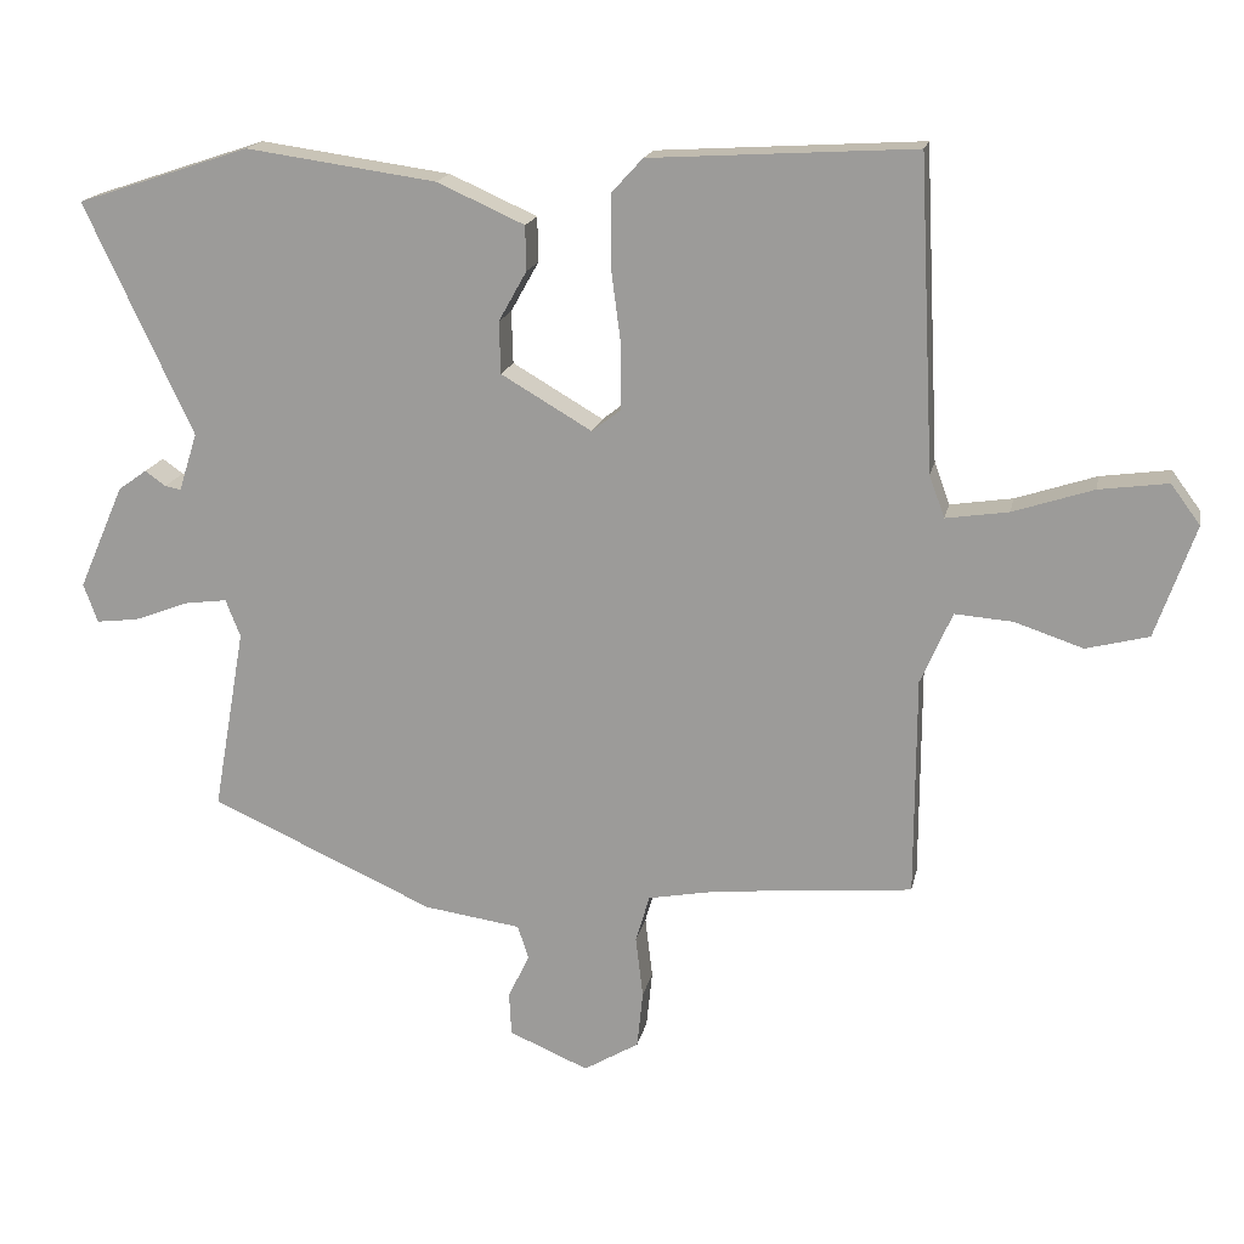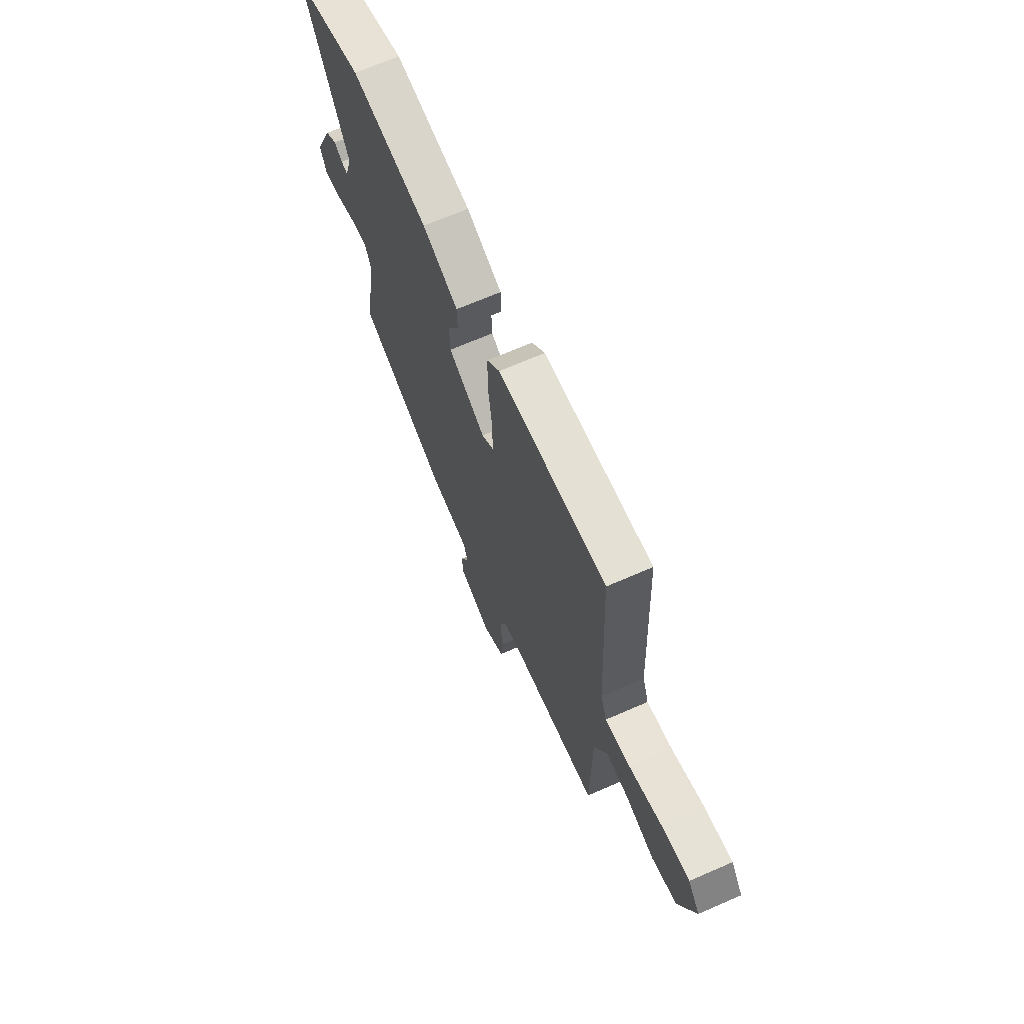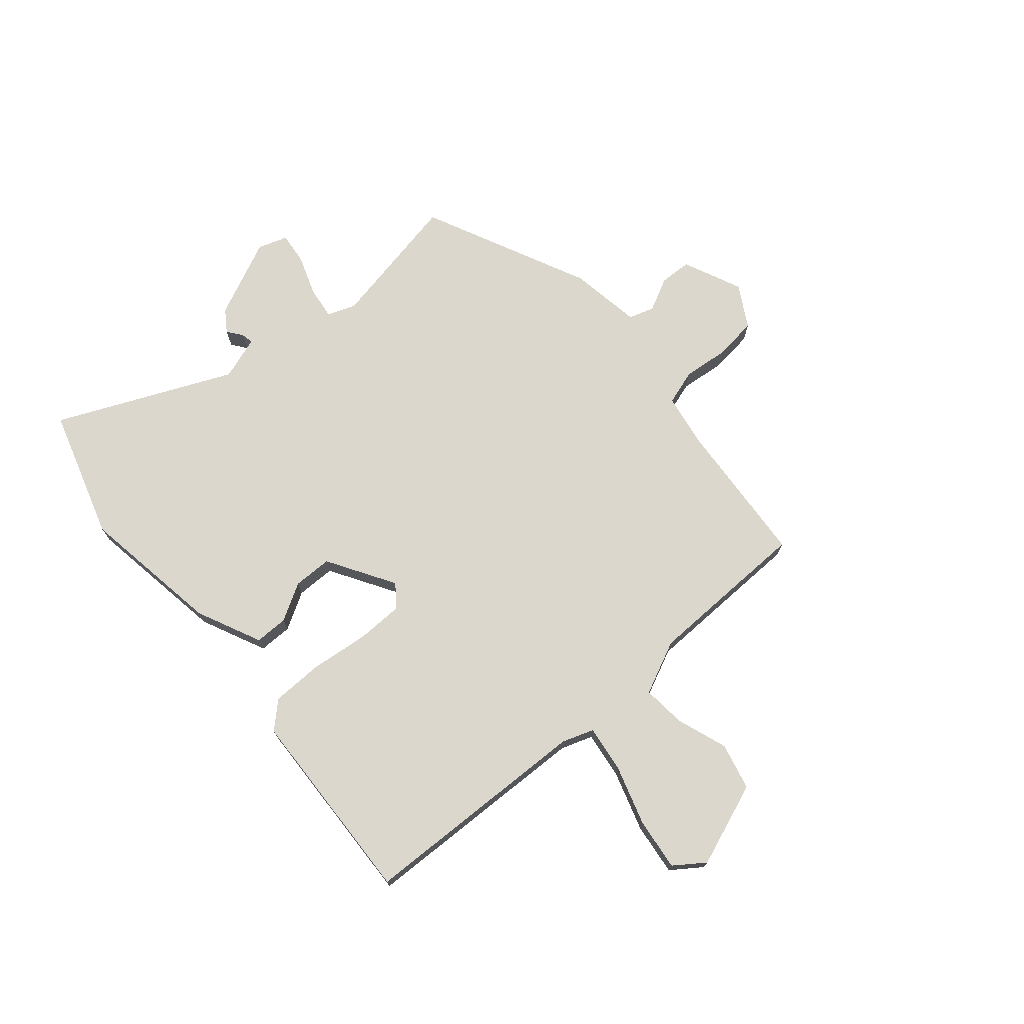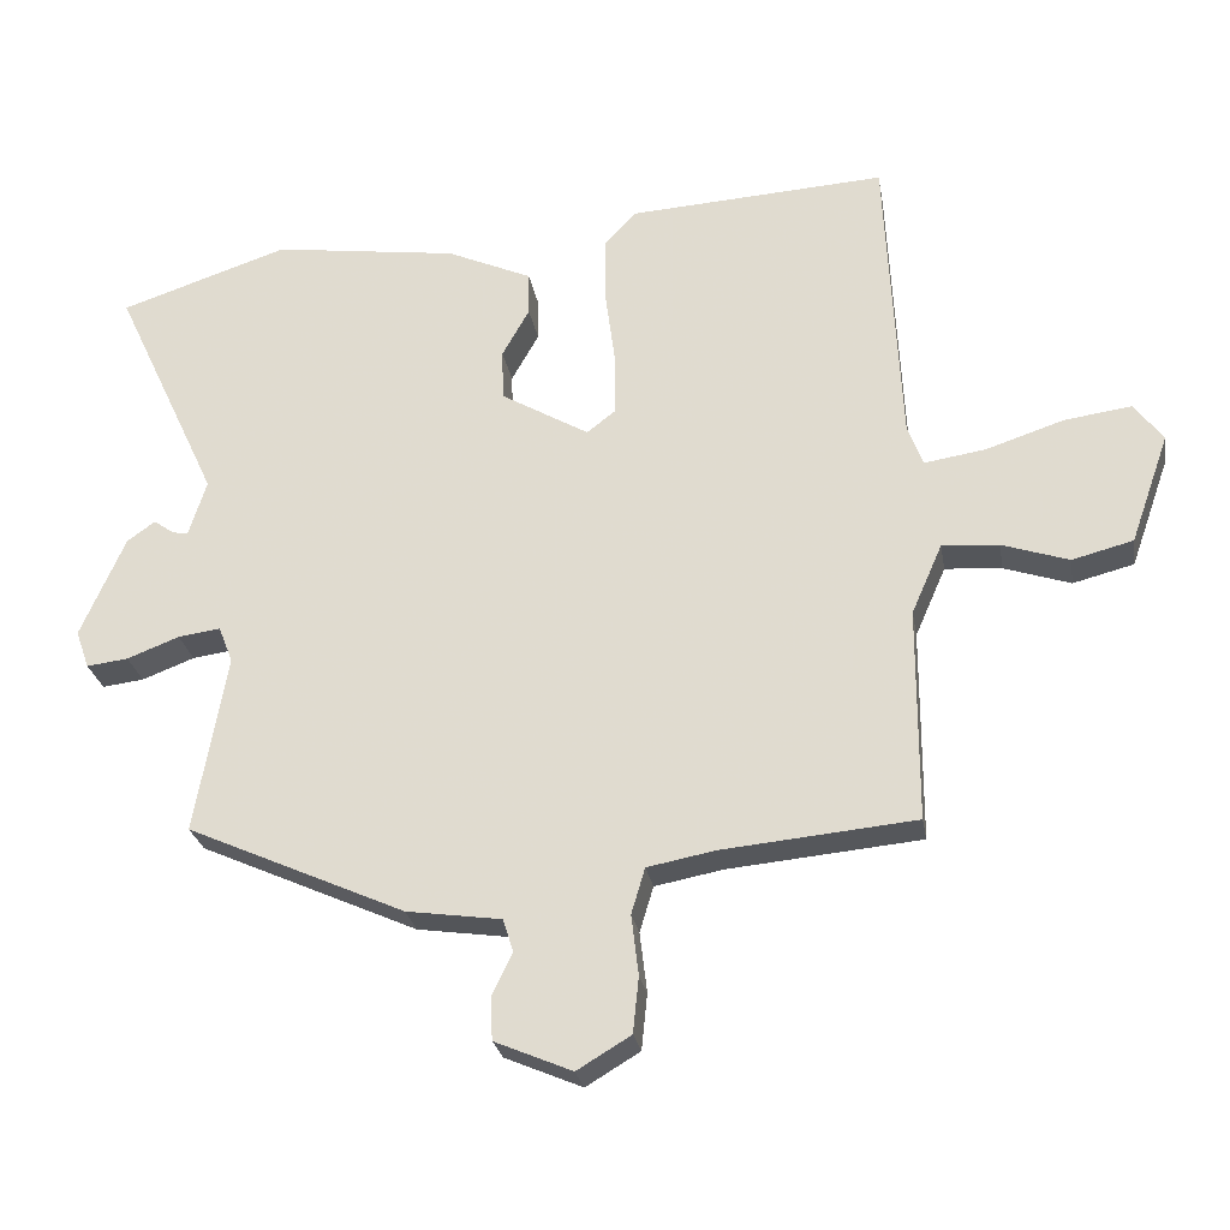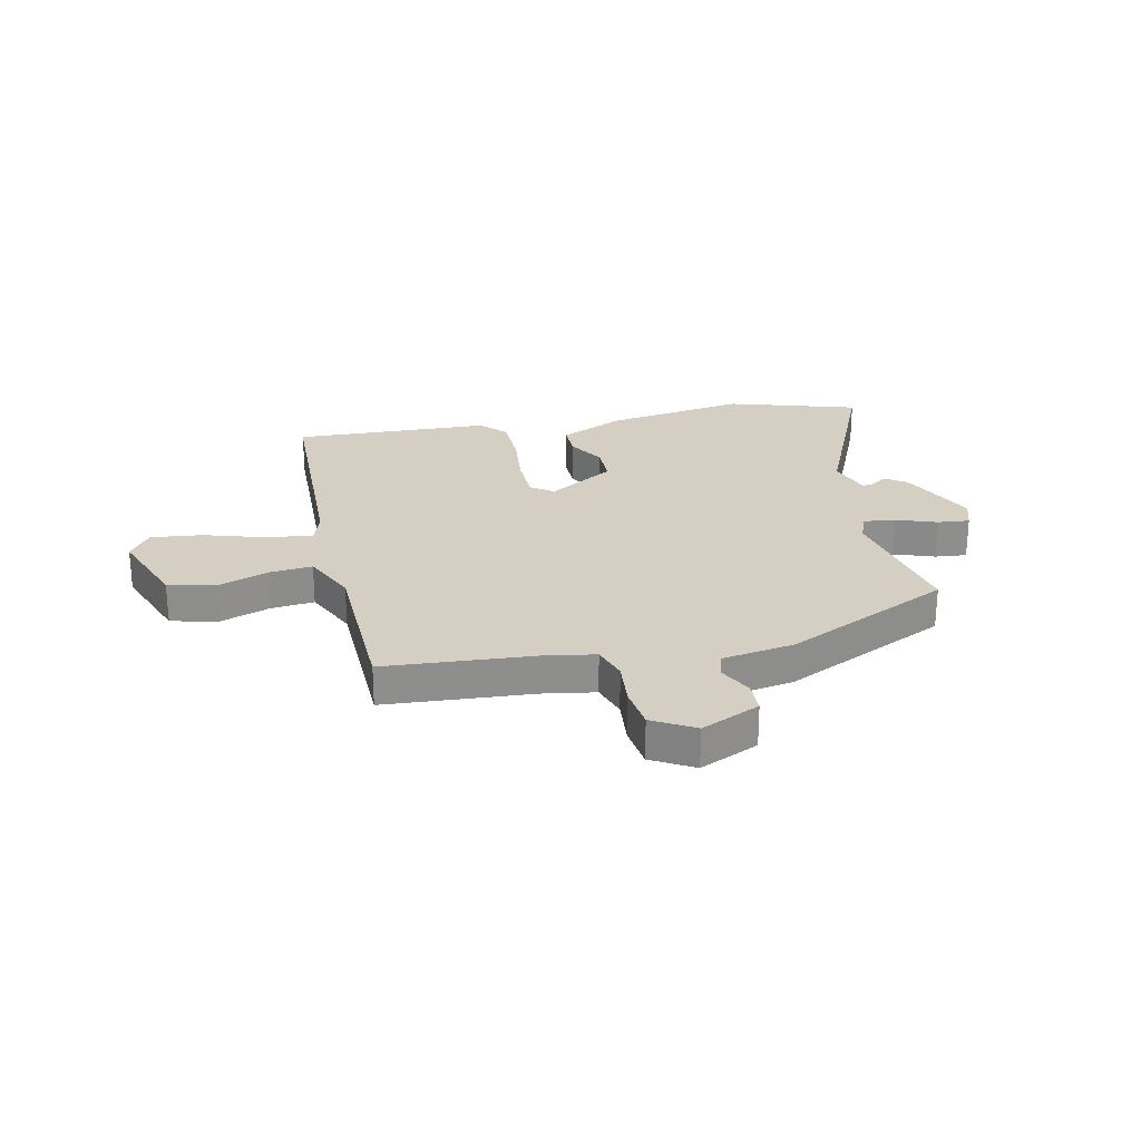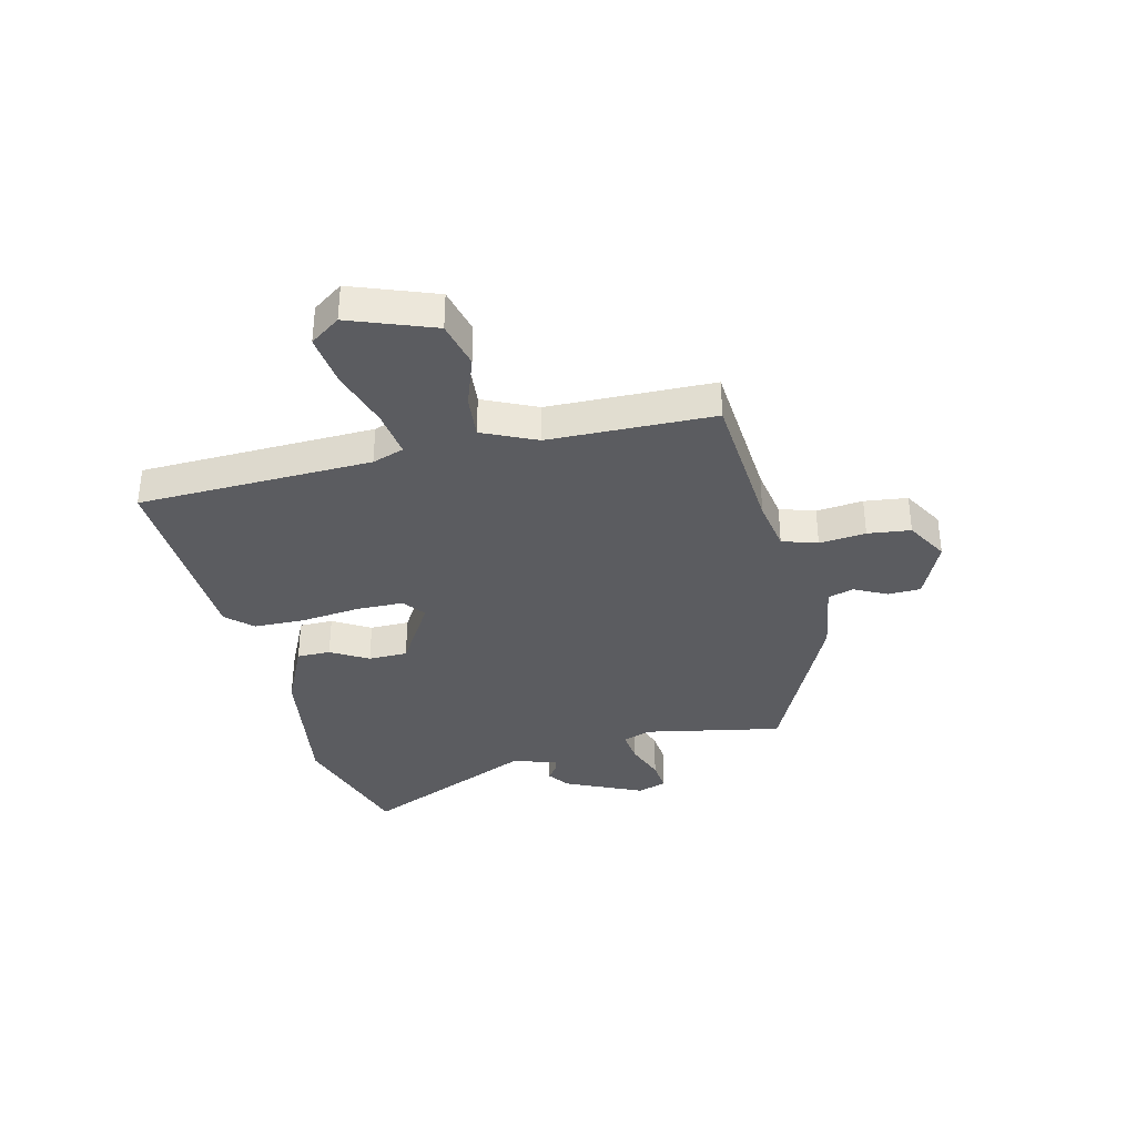
<metadata>
{"format":"obj","ext":"obj","renderer":"f3d","projection":"perspective","resolution":1024,"background":"white","views":[{"elev":17.5,"azim":11.5,"up":"+Z"},{"elev":67.9,"azim":66.4,"up":"+Z"},{"elev":72.8,"azim":48.5,"up":"+Y"},{"elev":-26.4,"azim":9.6,"up":"+Z"},{"elev":25.5,"azim":166.5,"up":"+Y"},{"elev":-35.2,"azim":102.6,"up":"+Y"}]}
</metadata>
<code>
v -0.499 0.07 -0.402
v -0.455 0.07 -0.152
v -0.475 0.07 -0.101
v -0.534 0.07 -0.109
v -0.607 0.07 -0.137
v -0.665 0.07 -0.144
v -0.684 0.07 -0.091
v -0.622 0.07 0.051
v -0.583 0.07 0.079
v -0.555 0.07 0.059
v -0.533 0.07 0.055
v -0.508 0.07 0.134
v -0.655 0.07 0.449
v -0.419 0.07 0.527
v -0.16 0.07 0.491
v -0.041 0.07 0.438
v -0.04 0.07 0.377
v -0.078 0.07 0.309
v -0.076 0.07 0.238
v 0.047 0.07 0.166
v 0.087 0.07 0.197
v 0.087 0.07 0.282
v 0.073 0.07 0.389
v 0.073 0.07 0.483
v 0.116 0.07 0.53
v 0.476 0.07 0.552
v 0.497 0.07 0.129
v 0.518 0.07 0.072
v 0.603 0.07 0.085
v 0.712 0.07 0.121
v 0.806 0.07 0.134
v 0.846 0.07 0.08
v 0.792 0.07 -0.073
v 0.707 0.07 -0.095
v 0.614 0.07 -0.064
v 0.535 0.07 -0.058
v 0.492 0.07 -0.156
v 0.491 0.07 -0.455
v 0.222 0.07 -0.48
v 0.127 0.07 -0.498
v 0.108 0.07 -0.562
v 0.118 0.07 -0.646
v 0.11 0.07 -0.724
v 0.035 0.07 -0.769
v -0.073 0.07 -0.723
v -0.076 0.07 -0.664
v -0.047 0.07 -0.604
v -0.062 0.07 -0.558
v -0.194 0.07 -0.539
v -0.499 0 -0.402
v -0.455 0 -0.152
v -0.475 0 -0.101
v -0.534 0 -0.109
v -0.607 0 -0.137
v -0.665 0 -0.144
v -0.684 0 -0.091
v -0.622 0 0.051
v -0.583 0 0.079
v -0.555 0 0.059
v -0.533 0 0.055
v -0.508 0 0.134
v -0.655 0 0.449
v -0.419 0 0.527
v -0.16 0 0.491
v -0.041 0 0.438
v -0.04 0 0.377
v -0.078 0 0.309
v -0.076 0 0.238
v 0.047 0 0.166
v 0.087 0 0.197
v 0.087 0 0.282
v 0.073 0 0.389
v 0.073 0 0.483
v 0.116 0 0.53
v 0.476 0 0.552
v 0.497 0 0.129
v 0.518 0 0.072
v 0.603 0 0.085
v 0.712 0 0.121
v 0.806 0 0.134
v 0.846 0 0.08
v 0.792 0 -0.073
v 0.707 0 -0.095
v 0.614 0 -0.064
v 0.535 0 -0.058
v 0.492 0 -0.156
v 0.491 0 -0.455
v 0.222 0 -0.48
v 0.127 0 -0.498
v 0.108 0 -0.562
v 0.118 0 -0.646
v 0.11 0 -0.724
v 0.035 0 -0.769
v -0.073 0 -0.723
v -0.076 0 -0.664
v -0.047 0 -0.604
v -0.062 0 -0.558
v -0.194 0 -0.539
f 48 49 1 2
f 44 45 46 47
f 44 47 48
f 41 42 43 44
f 40 41 44 48
f 37 38 39
f 36 37 39 40
f 32 33 34 35
f 32 35 36
f 29 30 31 32
f 28 29 32 36
f 27 28 36 40
f 22 23 24 25
f 21 22 25 26
f 15 16 17 18
f 15 18 19
f 12 13 14 15
f 11 12 15 19
f 7 8 9 10
f 7 10 11
f 4 5 6 7
f 3 4 7 11
f 21 26 27 40
f 20 21 40 48
f 11 19 20 48
f 2 3 11 48
f 51 50 98 97
f 96 95 94 93
f 97 96 93
f 93 92 91 90
f 97 93 90 89
f 88 87 86
f 89 88 86 85
f 84 83 82 81
f 85 84 81
f 81 80 79 78
f 85 81 78 77
f 89 85 77 76
f 74 73 72 71
f 75 74 71 70
f 67 66 65 64
f 68 67 64
f 64 63 62 61
f 68 64 61 60
f 59 58 57 56
f 60 59 56
f 56 55 54 53
f 60 56 53 52
f 89 76 75 70
f 97 89 70 69
f 97 69 68 60
f 97 60 52 51
f 1 50 51 2
f 2 51 52 3
f 3 52 53 4
f 4 53 54 5
f 5 54 55 6
f 6 55 56 7
f 7 56 57 8
f 8 57 58 9
f 9 58 59 10
f 10 59 60 11
f 11 60 61 12
f 12 61 62 13
f 13 62 63 14
f 14 63 64 15
f 15 64 65 16
f 16 65 66 17
f 17 66 67 18
f 18 67 68 19
f 19 68 69 20
f 20 69 70 21
f 21 70 71 22
f 22 71 72 23
f 23 72 73 24
f 24 73 74 25
f 25 74 75 26
f 26 75 76 27
f 27 76 77 28
f 28 77 78 29
f 29 78 79 30
f 30 79 80 31
f 31 80 81 32
f 32 81 82 33
f 33 82 83 34
f 34 83 84 35
f 35 84 85 36
f 36 85 86 37
f 37 86 87 38
f 38 87 88 39
f 39 88 89 40
f 40 89 90 41
f 41 90 91 42
f 42 91 92 43
f 43 92 93 44
f 44 93 94 45
f 45 94 95 46
f 46 95 96 47
f 47 96 97 48
f 48 97 98 49
f 49 98 50 1

</code>
